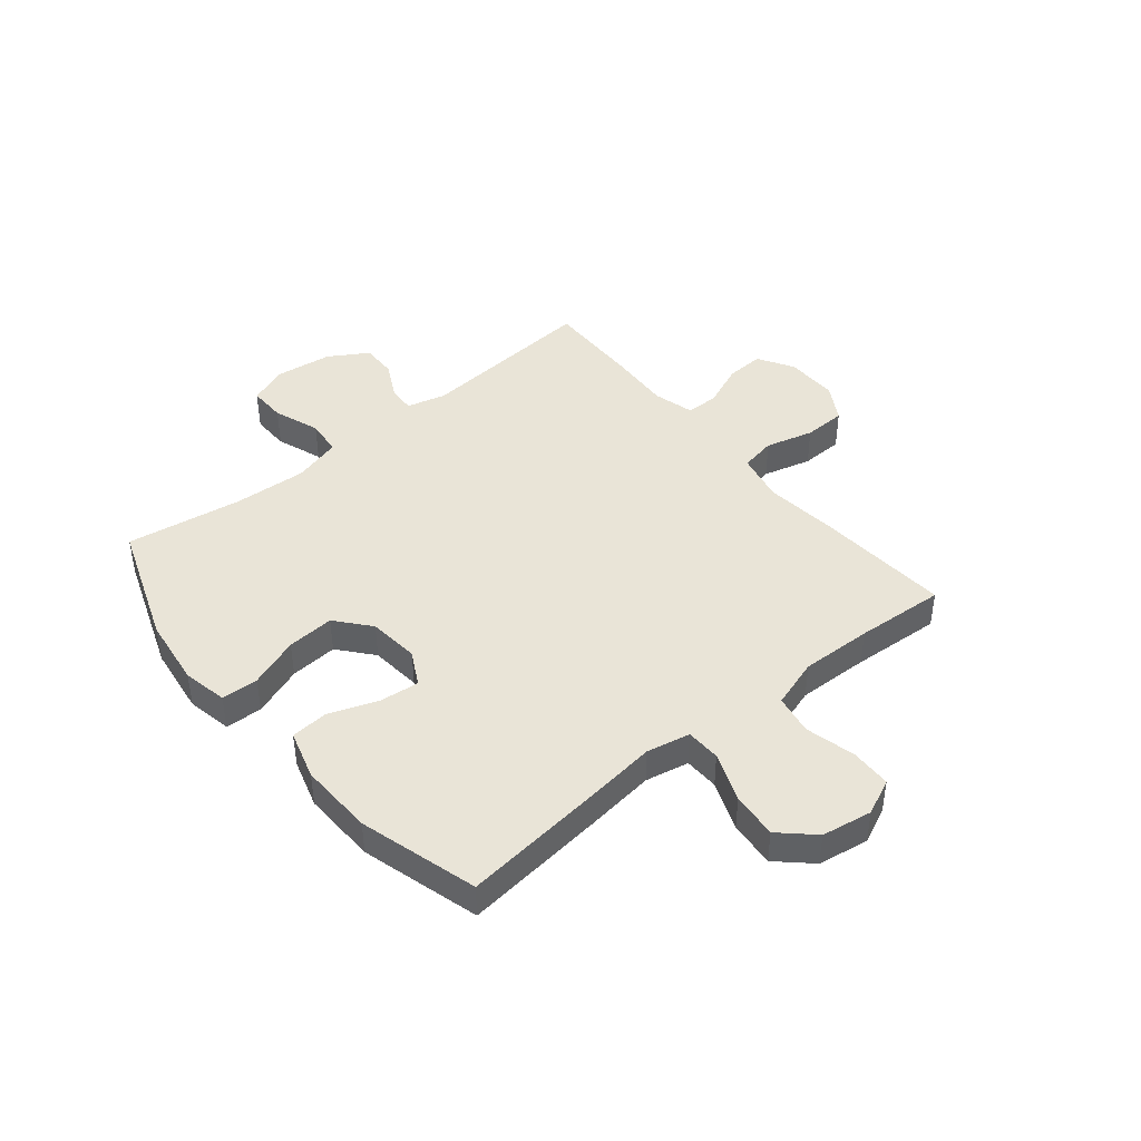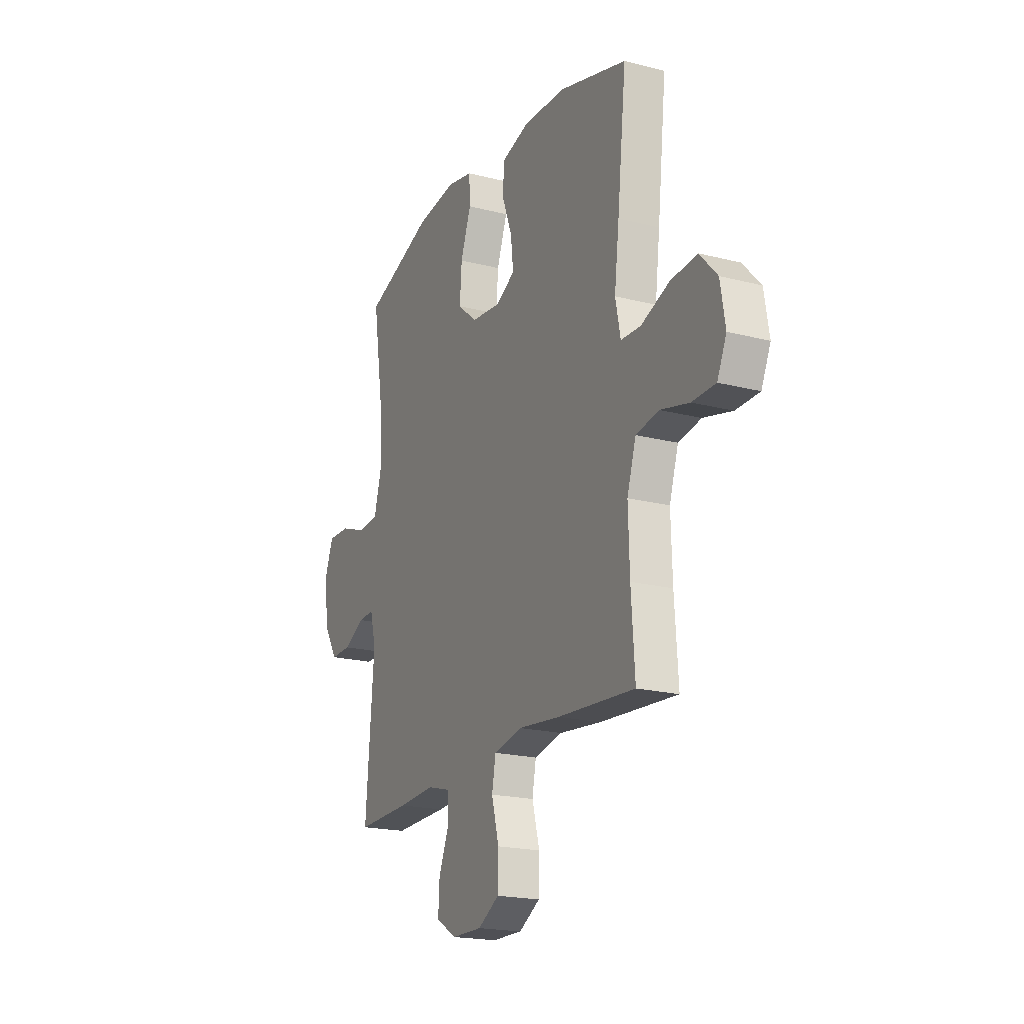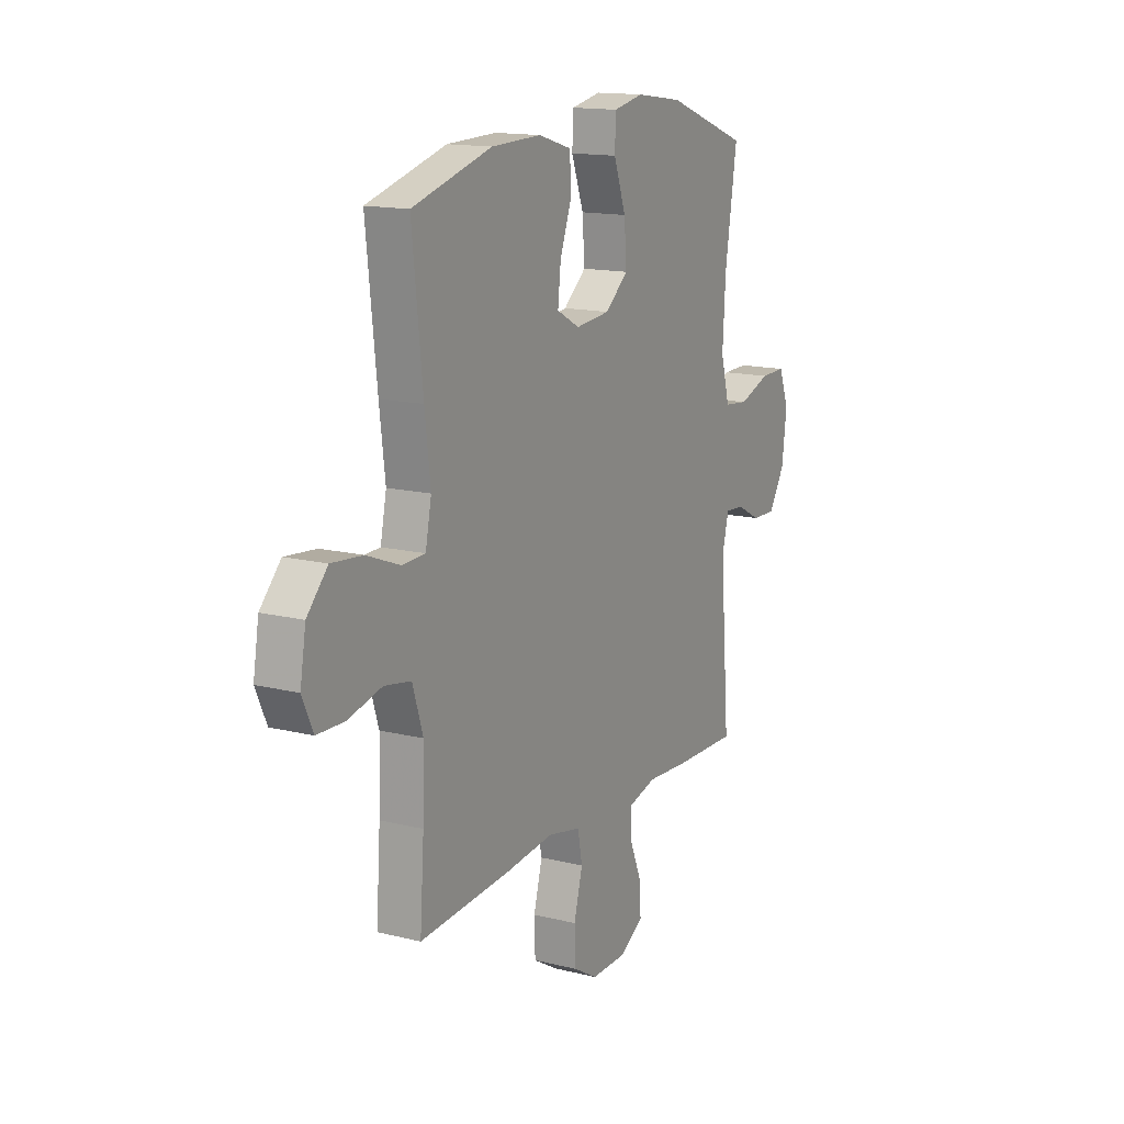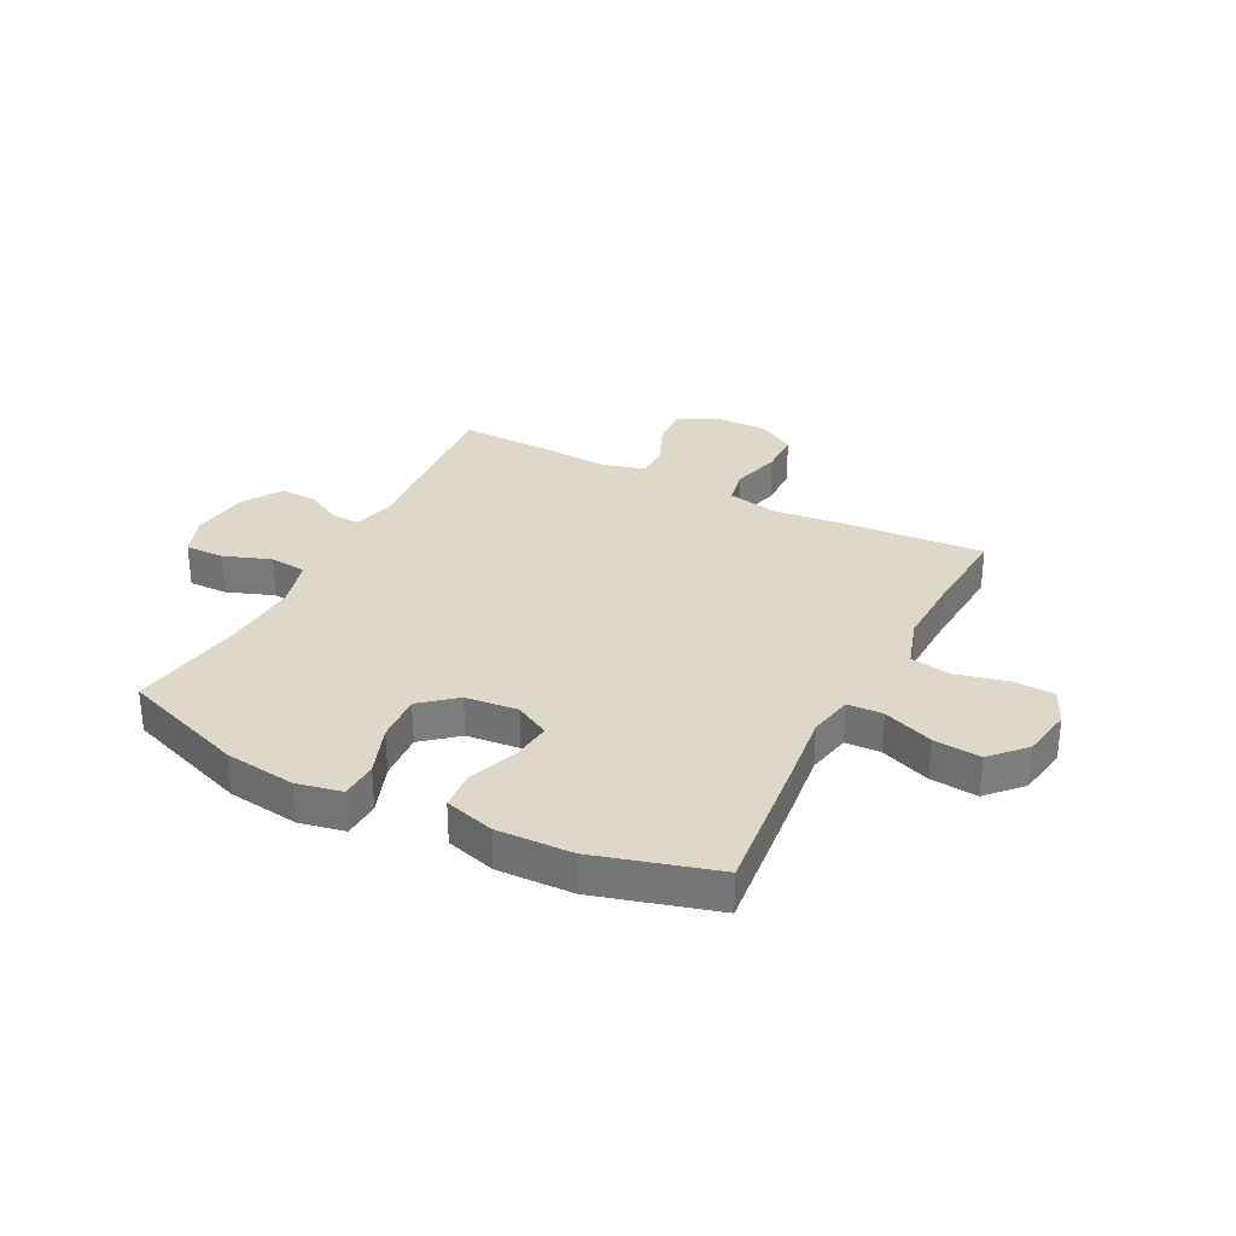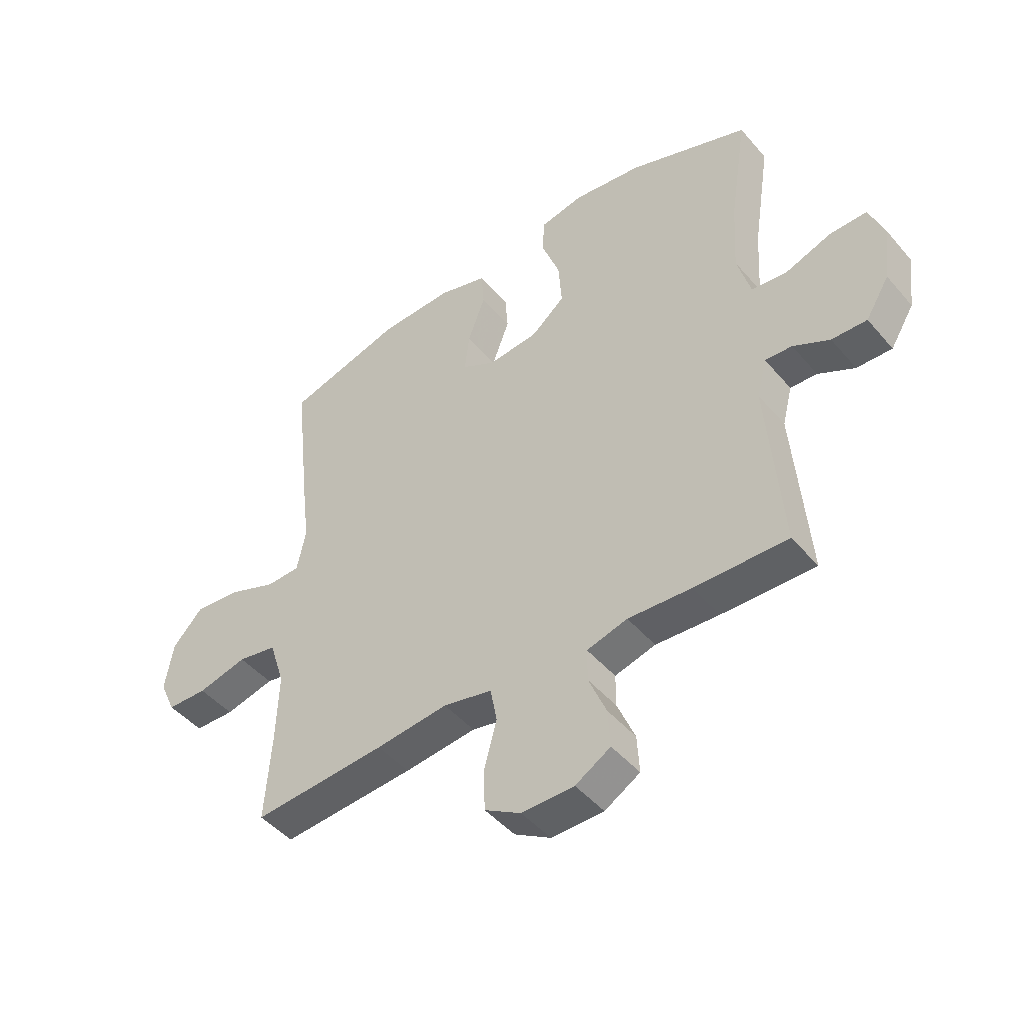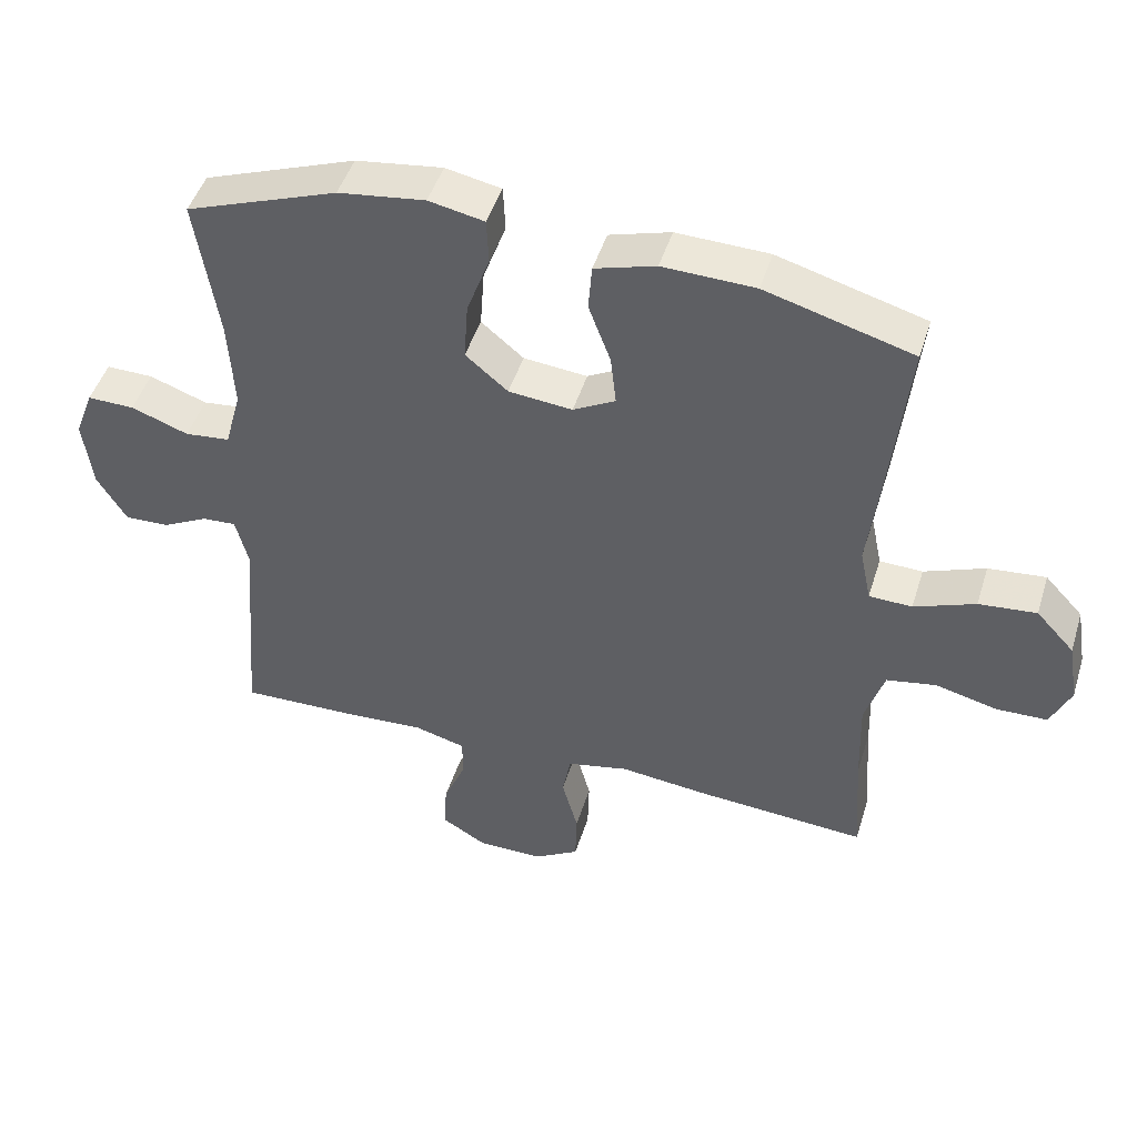
<metadata>
{"format":"obj","ext":"obj","renderer":"f3d","projection":"perspective","resolution":1024,"background":"white","views":[{"elev":43.4,"azim":50.5,"up":"+Y"},{"elev":-19.8,"azim":64.5,"up":"+Z"},{"elev":14.7,"azim":118.1,"up":"+Z"},{"elev":31.0,"azim":27.1,"up":"+Y"},{"elev":-46.5,"azim":-142.0,"up":"+Z"},{"elev":47.0,"azim":17.0,"up":"+Z"}]}
</metadata>
<code>
v 0.5 0.07 -0.5
v 0.258 0.07 -0.483
v 0.127 0.07 -0.469
v 0.038 0.07 -0.488
v 0.026 0.07 -0.552
v 0.049 0.07 -0.638
v 0.047 0.07 -0.714
v -0.019 0.07 -0.753
v -0.114 0.07 -0.752
v -0.178 0.07 -0.714
v -0.174 0.07 -0.645
v -0.142 0.07 -0.568
v -0.142 0.07 -0.509
v -0.216 0.07 -0.489
v -0.331 0.07 -0.496
v -0.5 0.07 -0.5
v -0.474 0.07 -0.177
v -0.492 0.07 -0.106
v -0.541 0.07 -0.109
v -0.607 0.07 -0.143
v -0.671 0.07 -0.145
v -0.714 0.07 -0.075
v -0.727 0.07 0.027
v -0.7 0.07 0.098
v -0.632 0.07 0.097
v -0.549 0.07 0.067
v -0.484 0.07 0.074
v -0.46 0.07 0.161
v -0.468 0.07 0.294
v -0.5 0.07 0.5
v -0.281 0.07 0.58
v -0.156 0.07 0.597
v -0.076 0.07 0.581
v -0.073 0.07 0.515
v -0.106 0.07 0.425
v -0.112 0.07 0.34
v -0.051 0.07 0.289
v 0.041 0.07 0.28
v 0.102 0.07 0.313
v 0.094 0.07 0.385
v 0.062 0.07 0.471
v 0.067 0.07 0.538
v 0.155 0.07 0.564
v 0.288 0.07 0.56
v 0.5 0.07 0.5
v 0.472 0.07 0.243
v 0.457 0.07 0.12
v 0.473 0.07 0.042
v 0.535 0.07 0.04
v 0.623 0.07 0.074
v 0.706 0.07 0.082
v 0.761 0.07 0.023
v 0.776 0.07 -0.067
v 0.747 0.07 -0.131
v 0.674 0.07 -0.133
v 0.584 0.07 -0.111
v 0.513 0.07 -0.124
v 0.485 0.07 -0.212
v 0.489 0.07 -0.34
v 0.5 0 -0.5
v 0.258 0 -0.483
v 0.127 0 -0.469
v 0.038 0 -0.488
v 0.026 0 -0.552
v 0.049 0 -0.638
v 0.047 0 -0.714
v -0.019 0 -0.753
v -0.114 0 -0.752
v -0.178 0 -0.714
v -0.174 0 -0.645
v -0.142 0 -0.568
v -0.142 0 -0.509
v -0.216 0 -0.489
v -0.331 0 -0.496
v -0.5 0 -0.5
v -0.474 0 -0.177
v -0.492 0 -0.106
v -0.541 0 -0.109
v -0.607 0 -0.143
v -0.671 0 -0.145
v -0.714 0 -0.075
v -0.727 0 0.027
v -0.7 0 0.098
v -0.632 0 0.097
v -0.549 0 0.067
v -0.484 0 0.074
v -0.46 0 0.161
v -0.468 0 0.294
v -0.5 0 0.5
v -0.281 0 0.58
v -0.156 0 0.597
v -0.076 0 0.581
v -0.073 0 0.515
v -0.106 0 0.425
v -0.112 0 0.34
v -0.051 0 0.289
v 0.041 0 0.28
v 0.102 0 0.313
v 0.094 0 0.385
v 0.062 0 0.471
v 0.067 0 0.538
v 0.155 0 0.564
v 0.288 0 0.56
v 0.5 0 0.5
v 0.472 0 0.243
v 0.457 0 0.12
v 0.473 0 0.042
v 0.535 0 0.04
v 0.623 0 0.074
v 0.706 0 0.082
v 0.761 0 0.023
v 0.776 0 -0.067
v 0.747 0 -0.131
v 0.674 0 -0.133
v 0.584 0 -0.111
v 0.513 0 -0.124
v 0.485 0 -0.212
v 0.489 0 -0.34
f 54 55 56
f 53 54 56
f 52 53 56
f 51 52 56
f 50 51 56
f 49 50 56
f 48 49 56 57
f 45 46 47
f 44 45 47
f 43 44 47
f 42 43 47
f 41 42 47
f 40 41 47
f 39 40 47 48
f 48 57 58
f 39 48 58
f 38 39 58
f 33 34 35
f 32 33 35
f 31 32 35
f 30 31 35
f 29 30 35
f 28 29 35 36
f 27 28 36 37
f 24 25 26
f 23 24 26
f 22 23 26
f 21 22 26
f 20 21 26
f 19 20 26
f 18 19 26 27
f 38 58 59
f 37 38 59
f 27 37 59
f 18 27 59
f 17 18 59
f 10 11 12
f 9 10 12
f 8 9 12
f 7 8 12
f 6 7 12
f 5 6 12
f 4 5 12 13
f 3 4 13 14
f 1 2 3
f 59 1 3
f 16 17 59
f 15 16 59
f 14 15 59
f 3 14 59
f 115 114 113
f 115 113 112
f 115 112 111
f 115 111 110
f 115 110 109
f 115 109 108
f 116 115 108 107
f 106 105 104
f 106 104 103
f 106 103 102
f 106 102 101
f 106 101 100
f 106 100 99
f 107 106 99 98
f 117 116 107
f 117 107 98
f 117 98 97
f 94 93 92
f 94 92 91
f 94 91 90
f 94 90 89
f 94 89 88
f 95 94 88 87
f 96 95 87 86
f 85 84 83
f 85 83 82
f 85 82 81
f 85 81 80
f 85 80 79
f 85 79 78
f 86 85 78 77
f 118 117 97
f 118 97 96
f 118 96 86
f 118 86 77
f 118 77 76
f 71 70 69
f 71 69 68
f 71 68 67
f 71 67 66
f 71 66 65
f 71 65 64
f 72 71 64 63
f 73 72 63 62
f 62 61 60
f 62 60 118
f 118 76 75
f 118 75 74
f 118 74 73
f 118 73 62
f 1 60 61 2
f 2 61 62 3
f 3 62 63 4
f 4 63 64 5
f 5 64 65 6
f 6 65 66 7
f 7 66 67 8
f 8 67 68 9
f 9 68 69 10
f 10 69 70 11
f 11 70 71 12
f 12 71 72 13
f 13 72 73 14
f 14 73 74 15
f 15 74 75 16
f 16 75 76 17
f 17 76 77 18
f 18 77 78 19
f 19 78 79 20
f 20 79 80 21
f 21 80 81 22
f 22 81 82 23
f 23 82 83 24
f 24 83 84 25
f 25 84 85 26
f 26 85 86 27
f 27 86 87 28
f 28 87 88 29
f 29 88 89 30
f 30 89 90 31
f 31 90 91 32
f 32 91 92 33
f 33 92 93 34
f 34 93 94 35
f 35 94 95 36
f 36 95 96 37
f 37 96 97 38
f 38 97 98 39
f 39 98 99 40
f 40 99 100 41
f 41 100 101 42
f 42 101 102 43
f 43 102 103 44
f 44 103 104 45
f 45 104 105 46
f 46 105 106 47
f 47 106 107 48
f 48 107 108 49
f 49 108 109 50
f 50 109 110 51
f 51 110 111 52
f 52 111 112 53
f 53 112 113 54
f 54 113 114 55
f 55 114 115 56
f 56 115 116 57
f 57 116 117 58
f 58 117 118 59
f 59 118 60 1

</code>
